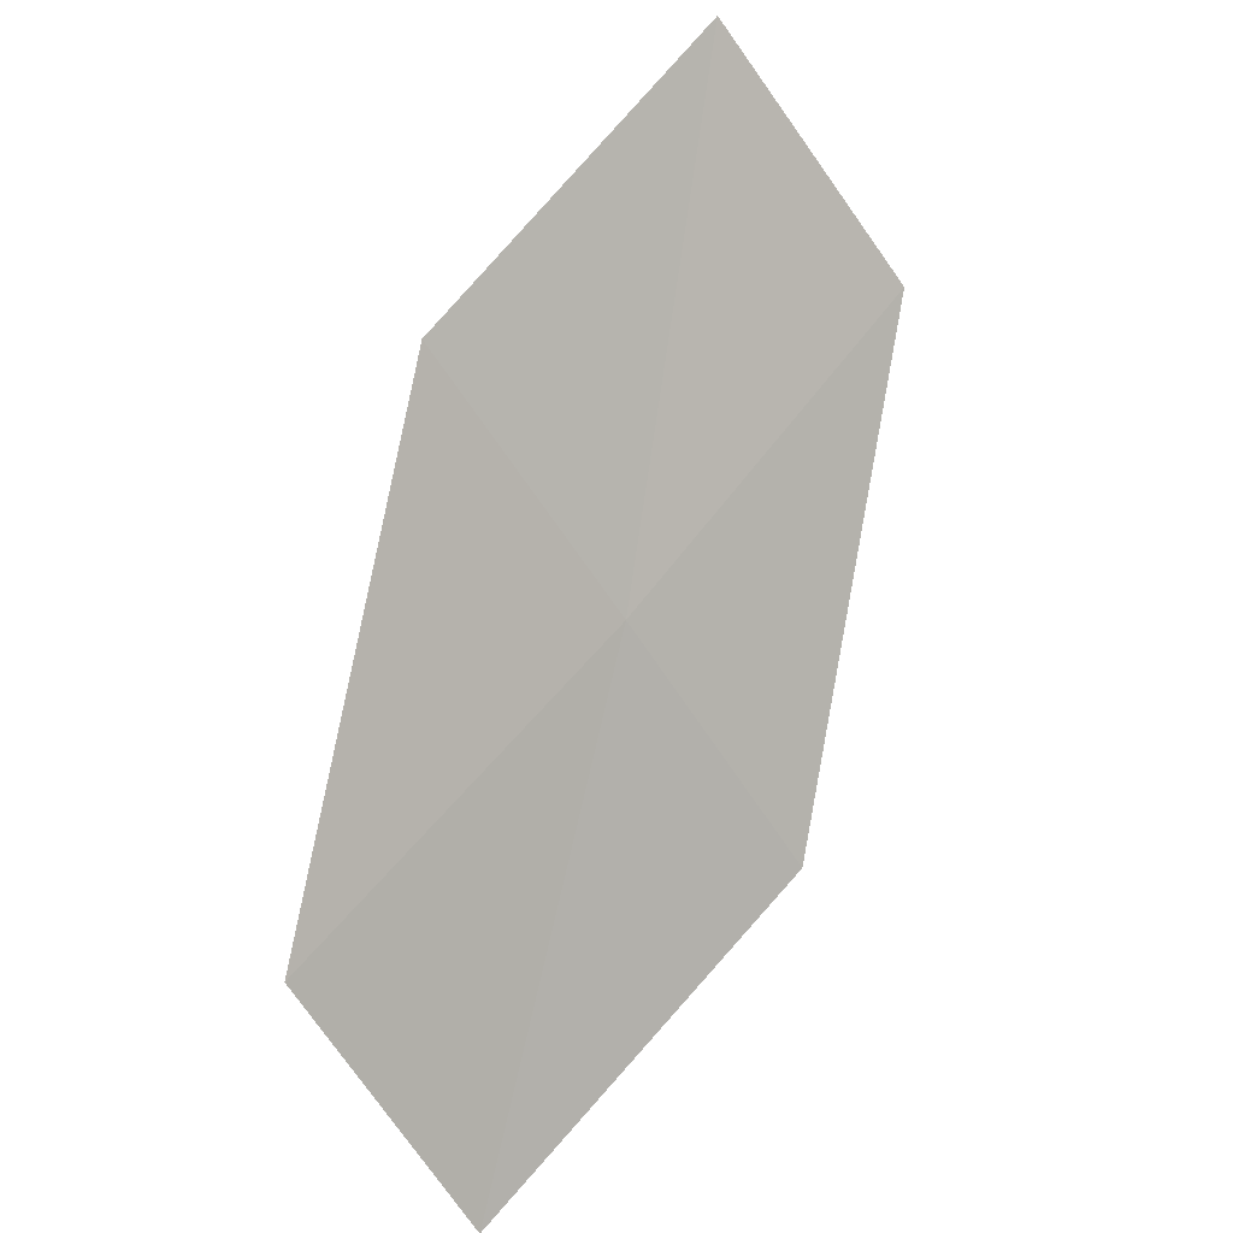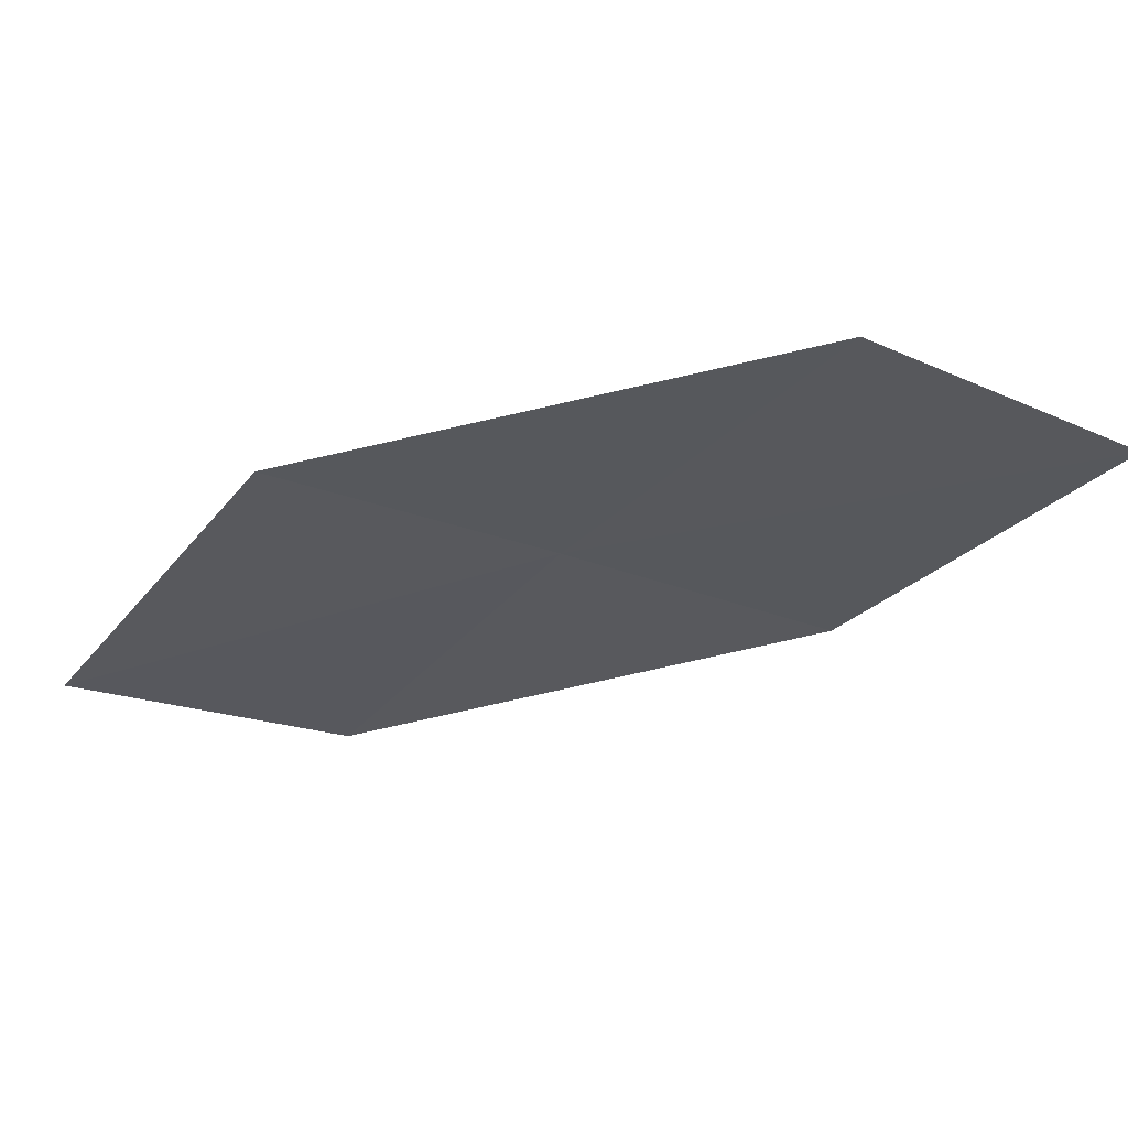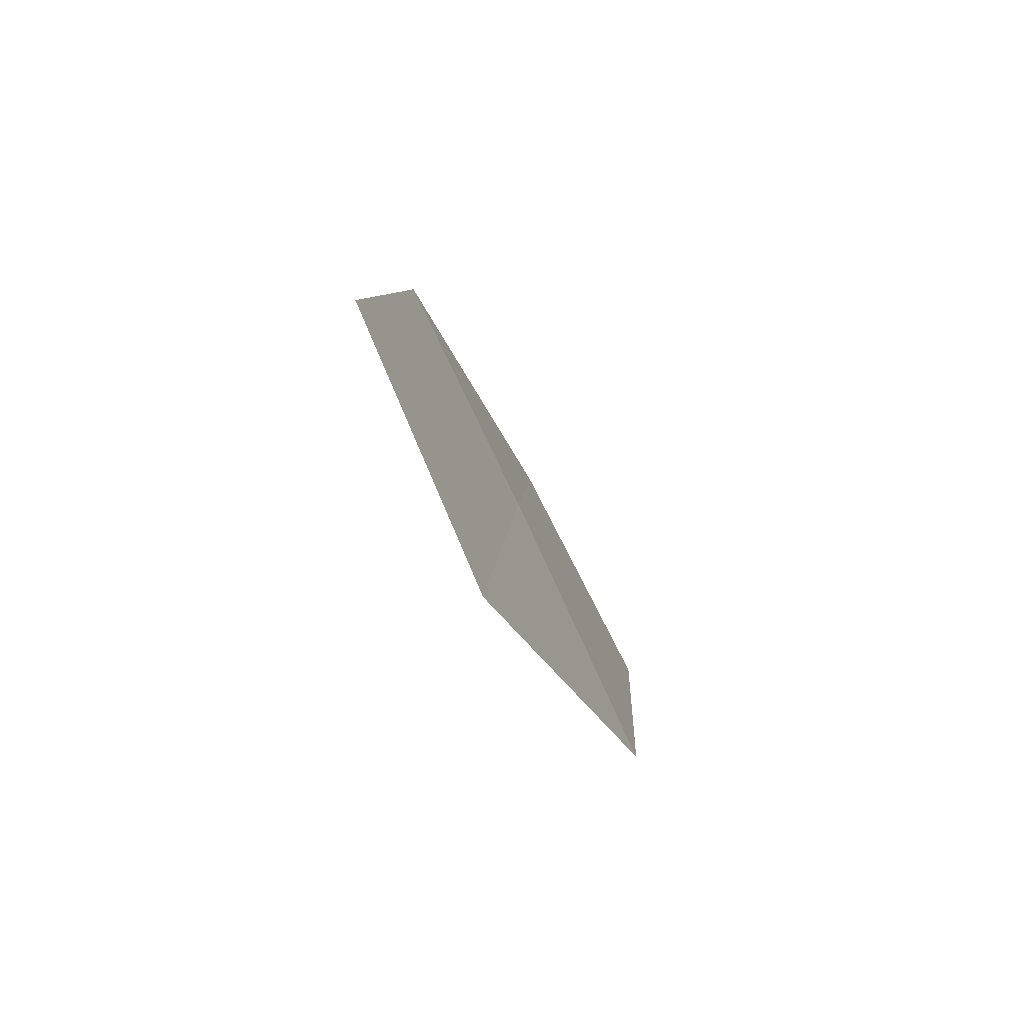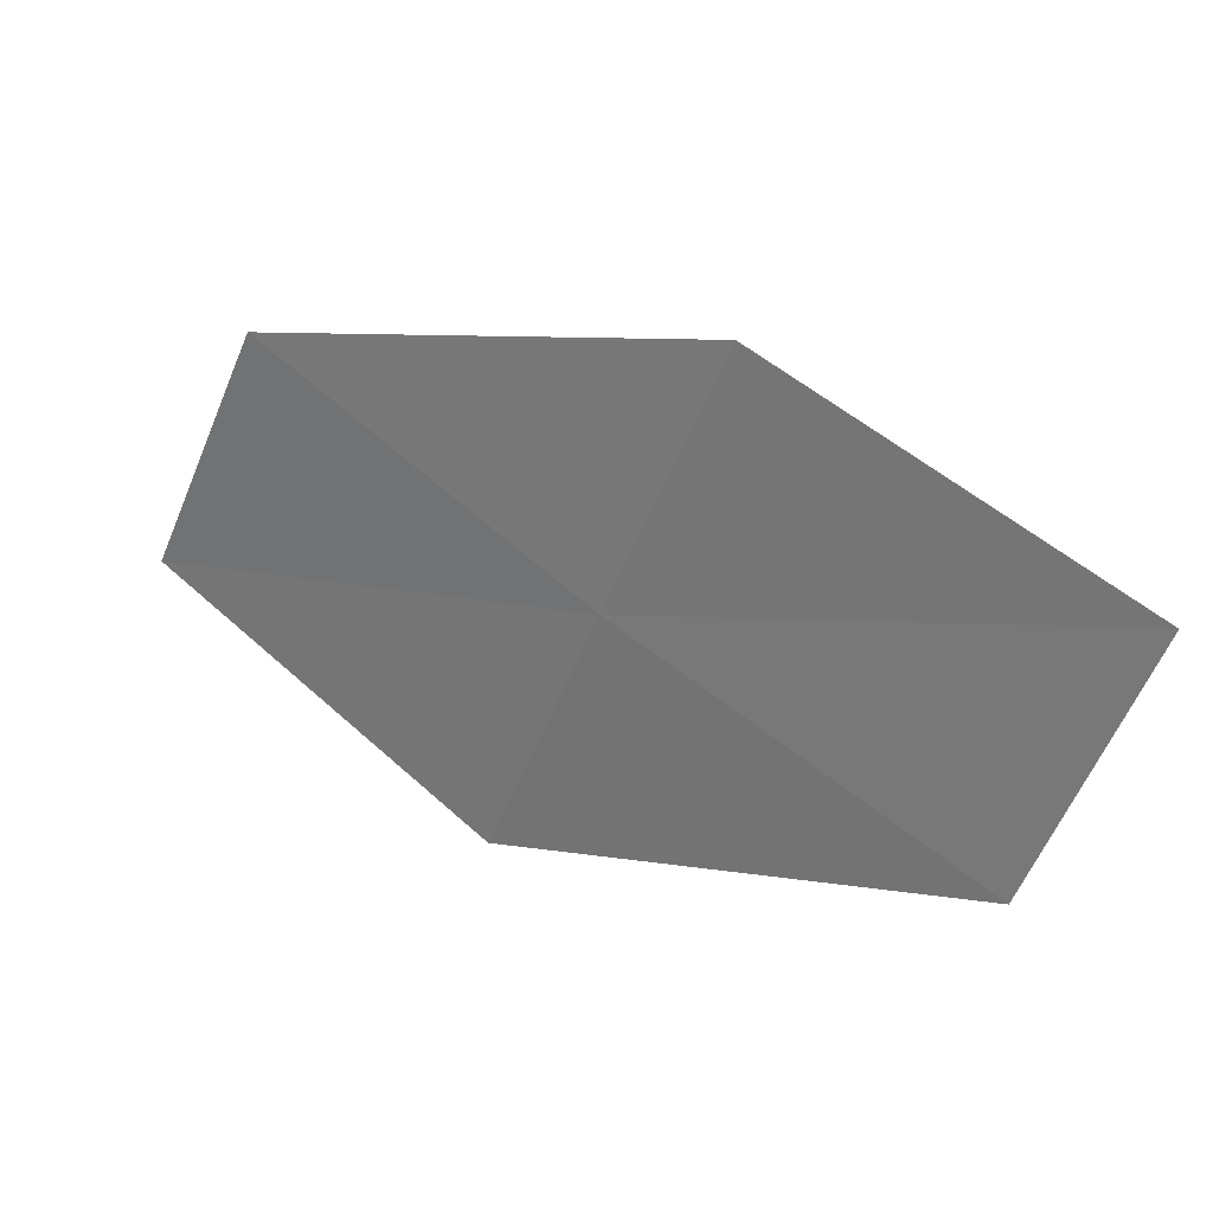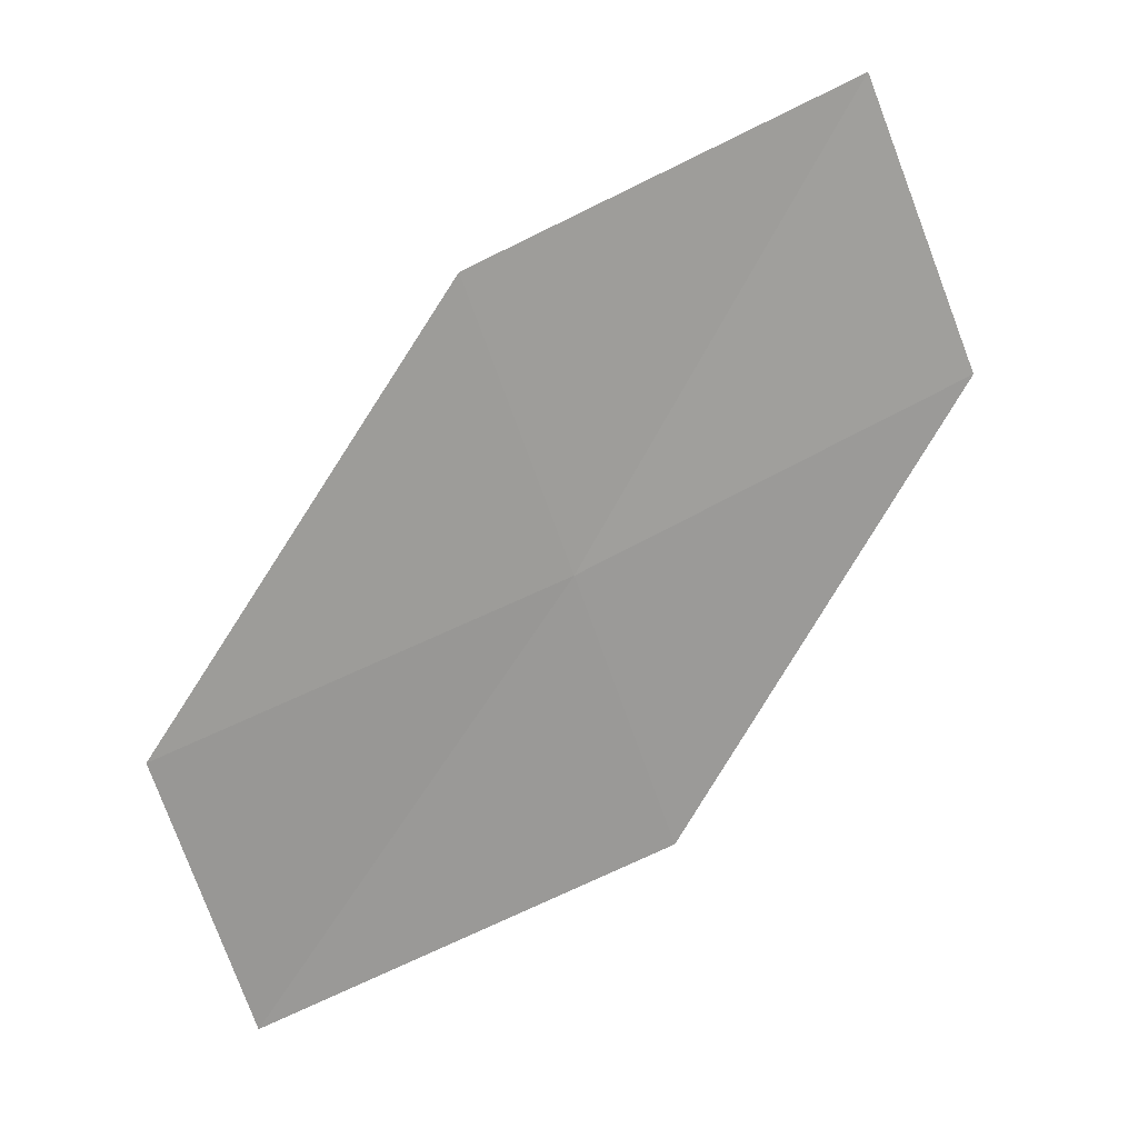
<metadata>
{"format":"obj","ext":"obj","renderer":"f3d","projection":"perspective","resolution":1024,"background":"white","views":[{"elev":54.7,"azim":79.3,"up":"+Z"},{"elev":33.2,"azim":-136.2,"up":"+Y"},{"elev":25.7,"azim":-52.8,"up":"+Y"},{"elev":75.2,"azim":170.0,"up":"+Z"},{"elev":60.0,"azim":105.3,"up":"+Z"}]}
</metadata>
<code>
v 15.58 16.34 21.68
v 16.95 15.66 20.71
v 16.49 15.23 21.54
v 16.03 16.81 20.86
v 14.61 17.41 21.83
v 14.17 16.88 22.63
v 15.12 15.86 22.5
f 1 3 2
f 1 2 4
f 1 4 5
f 1 5 6
f 1 7 3
f 1 6 7

</code>
